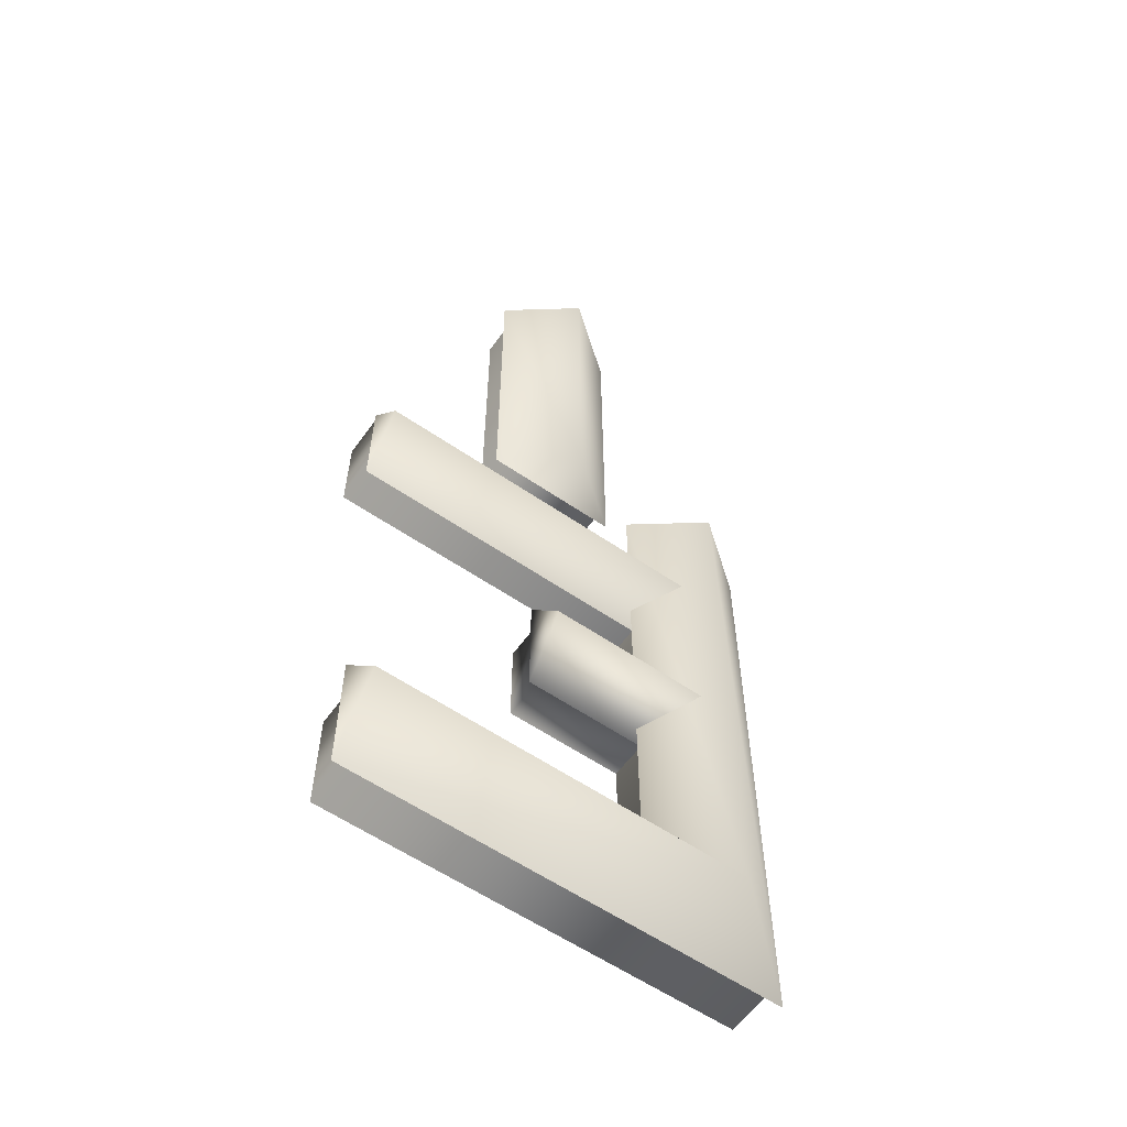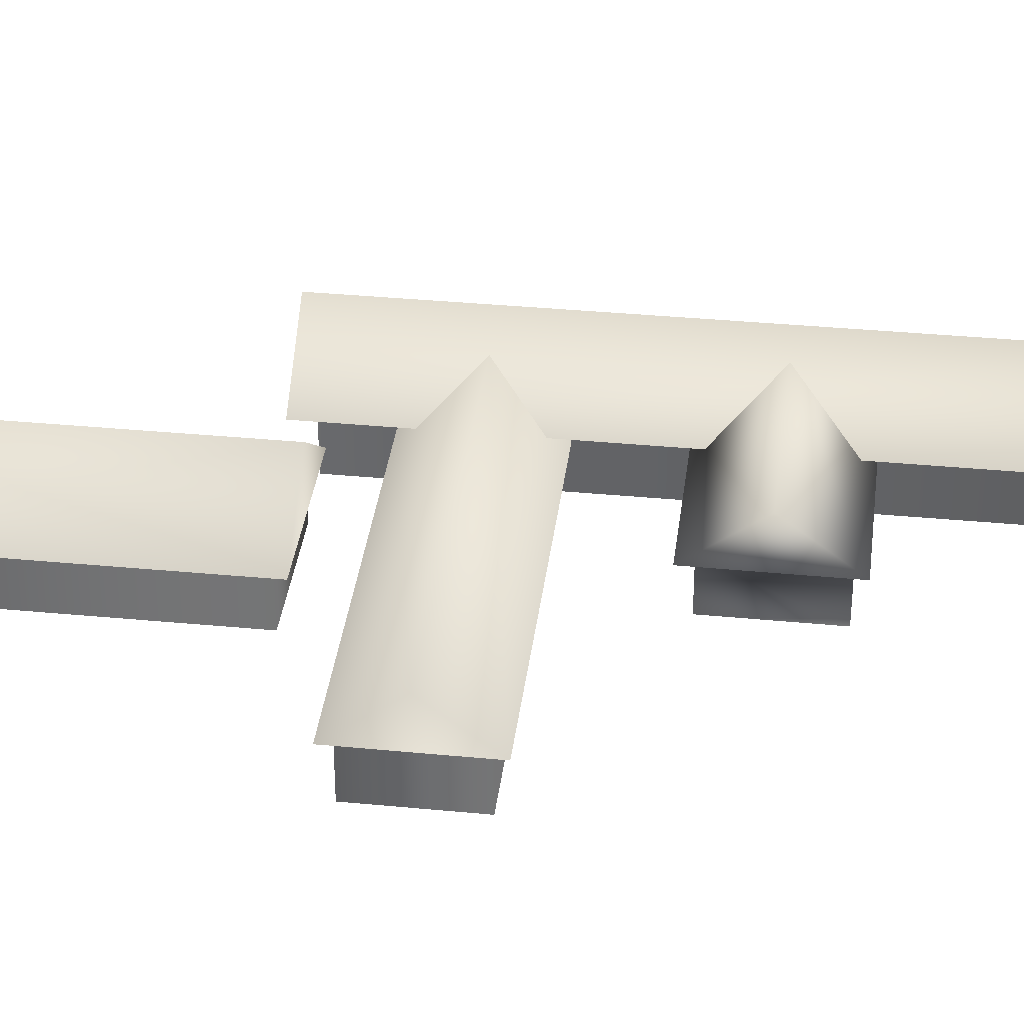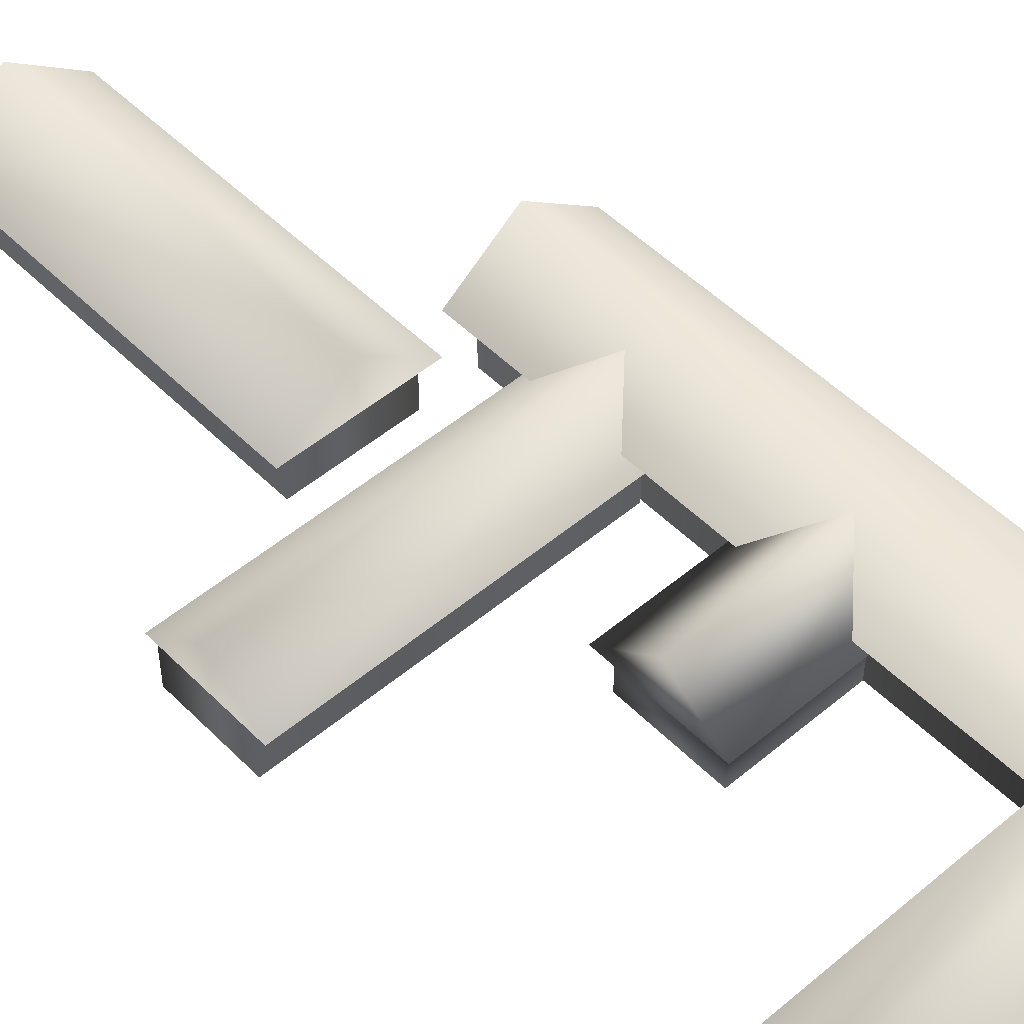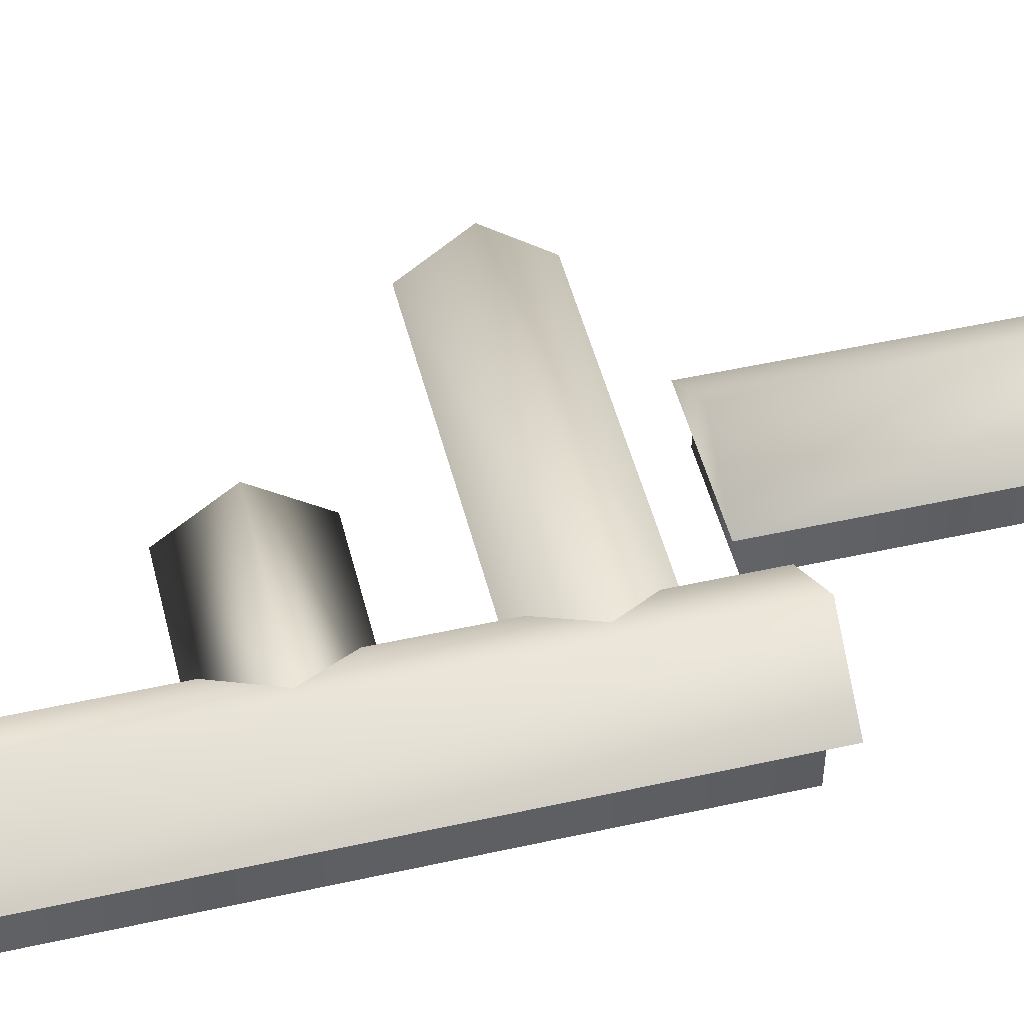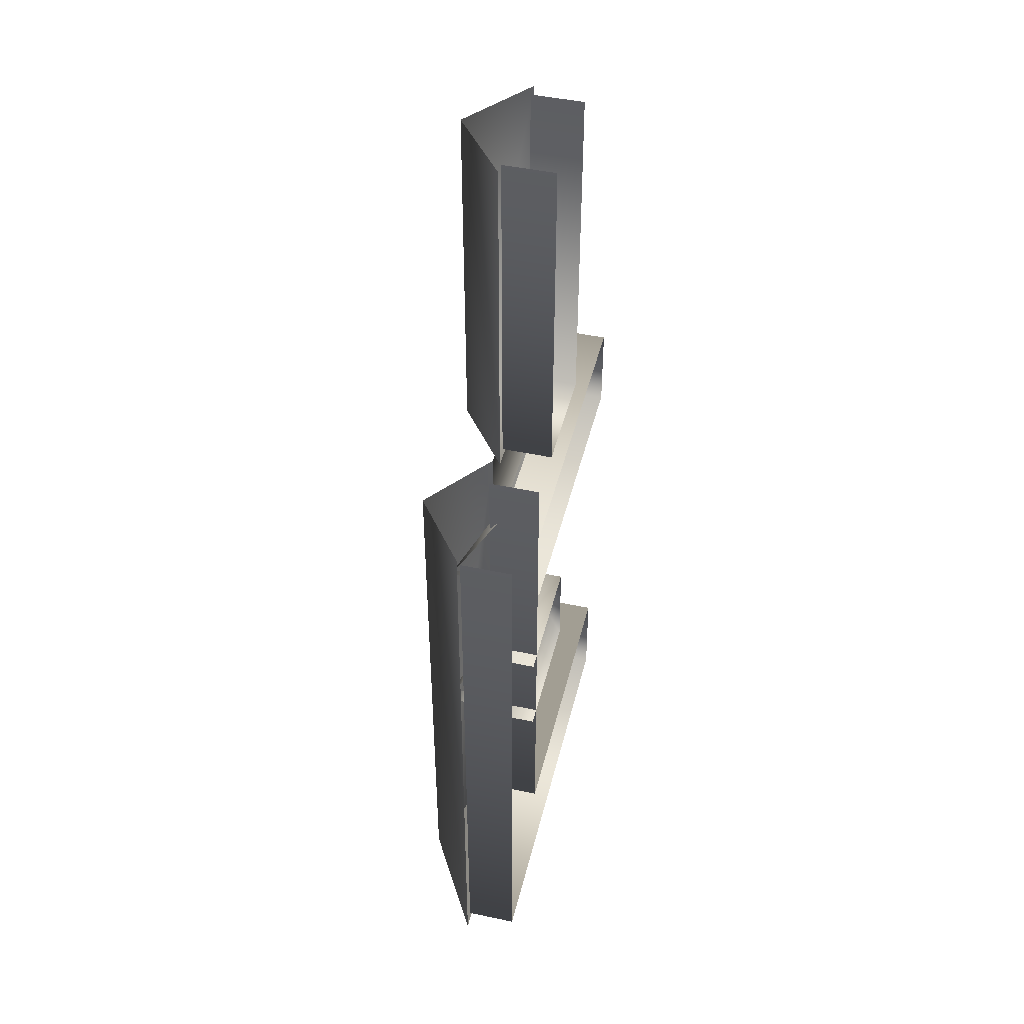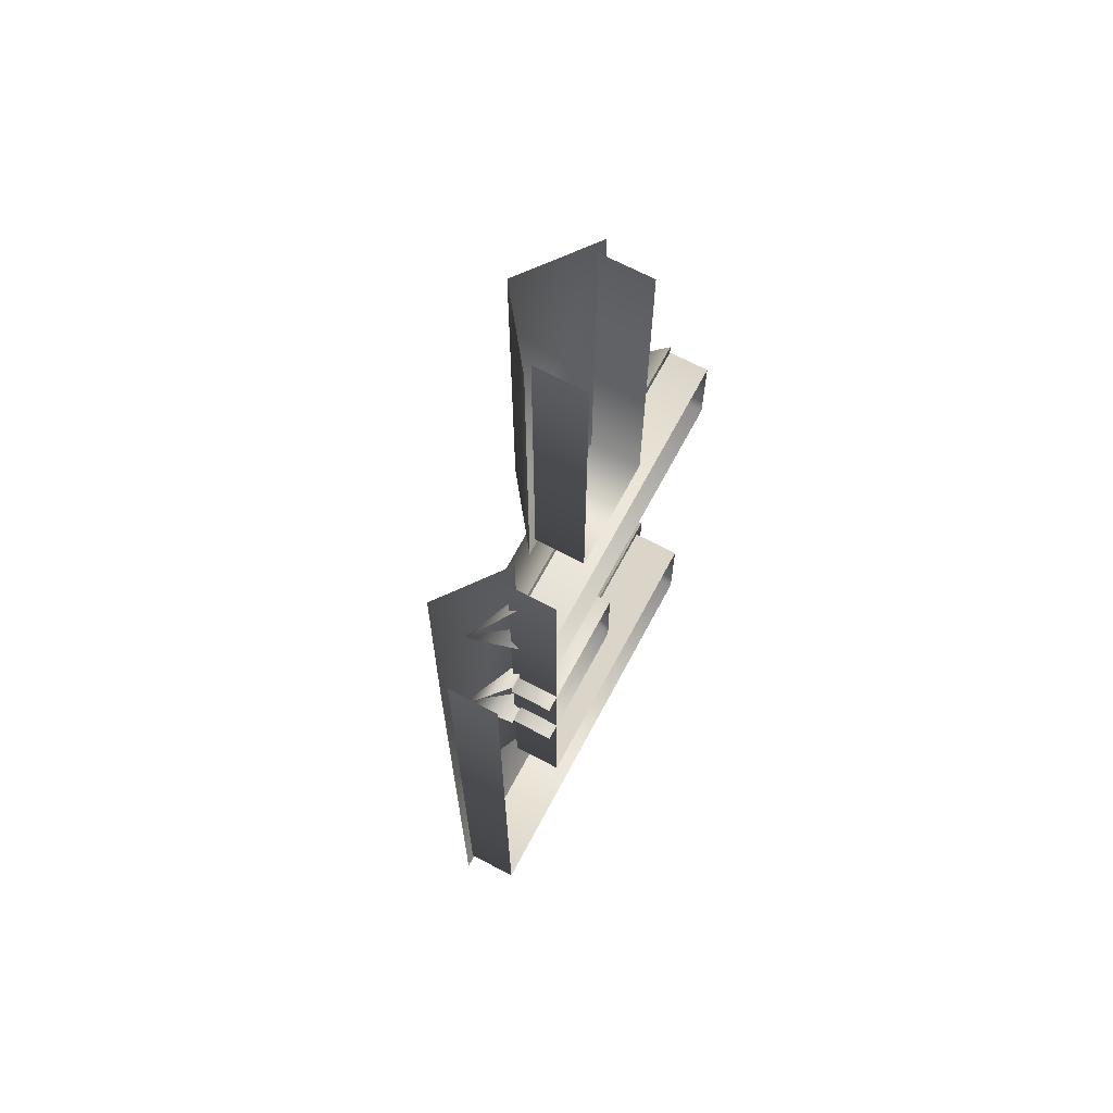
<metadata>
{"format":"obj","ext":"obj","renderer":"f3d","projection":"perspective","resolution":1024,"background":"white","views":[{"elev":-58.4,"azim":144.6,"up":"+Z"},{"elev":36.2,"azim":97.1,"up":"+Y"},{"elev":50.3,"azim":137.4,"up":"+Y"},{"elev":49.2,"azim":-103.9,"up":"+Y"},{"elev":46.1,"azim":-76.2,"up":"+Z"},{"elev":67.8,"azim":-62.0,"up":"+Z"}]}
</metadata>
<code>
g fcbg_cityforestcrystal_001_port_08
v 1.271 0.7832 -2.882
v 1.271 1.567 -3.829
v 1.271 0.7832 -4.776
v -0.6893 0.7727 4.326
v -1.718 1.554 4.325
v -2.748 0.7727 4.324
v 1.346 0.6212 2.069
v 1.342 0.6212 3.747
v 1.339 1.258 2.908
v -5.044 0.02076 -4.608
v 1.096 0.02076 -4.608
v 1.096 0.7832 -4.608
v -5.044 0.7832 -4.608
v -5.045 0.02076 4.513
v -5.045 0.7832 4.513
v 1.096 0.02076 -3.055
v 1.096 0.7832 -3.055
v 1.096 0.7832 -4.608
v 1.096 0.02076 -4.608
v 1.096 0.02076 -3.055
v -3.363 0.7832 -3.055
v 1.096 0.7832 -3.055
v -3.363 0.02076 -3.055
v -3.364 0.7832 4.514
v -3.364 0.02076 4.514
v -3.146 0.7832 -2.882
v 1.271 1.567 -3.829
v 1.271 0.7832 -2.882
v -4.18 1.567 -3.829
v -3.146 0.7832 4.776
v 1.271 0.7832 -4.776
v -4.179 1.567 4.775
v -5.213 0.7832 -4.776
v -5.213 0.7832 4.775
v -1.607 0.01775 0.756
v -3.613 0.01775 0.7559
v -3.613 0.669 0.7559
v -1.607 0.669 0.756
v -1.464 0.669 0.9414
v -3.614 0.669 0.9419
v -1.603 0.669 -0.68
v -3.613 0.01775 -0.68
v -1.603 0.01775 -0.68
v -3.613 0.669 -0.68
v -3.614 0.669 -0.8241
v -1.46 0.669 -0.824
v -3.936 1.339 0.05894
v -1.462 1.339 0.0587
v -3.614 0.669 0.9419
v -1.464 0.669 0.9414
v 1.342 0.002407 3.57
v -3.347 0.002407 3.57
v -3.347 0.6212 3.57
v 1.342 0.6212 3.57
v 1.346 0.6212 2.206
v -3.347 0.6212 2.206
v -3.347 0.002407 2.206
v 1.346 0.002407 2.206
v -3.348 0.6212 3.747
v 1.339 1.258 2.908
v 1.342 0.6212 3.747
v -3.822 1.258 2.908
v 1.346 0.6212 2.069
v -3.348 0.6212 2.069
v -1.607 0.669 0.756
v -1.603 0.01775 -0.68
v -1.607 0.01775 0.756
v -1.603 0.669 -0.68
v -1.464 0.669 0.9414
v -1.46 0.669 -0.824
v -1.462 1.339 0.0587
v -0.9055 0.0133 4.492
v -0.9056 0.0133 9.701
v -0.9056 0.7727 9.701
v -0.9055 0.7727 4.492
v -2.58 0.7727 4.491
v -2.58 0.7727 9.701
v -2.58 0.0133 9.701
v -2.58 0.0133 4.491
v -0.6887 0.7727 9.702
v -1.718 1.554 4.325
v -0.6893 0.7727 4.326
v -1.718 1.554 9.702
v -2.748 0.7727 4.324
v -2.748 0.7727 9.702
v -0.9055 0.7727 4.492
v -2.58 0.7727 4.491
v -2.58 0.0133 4.491
v -0.9055 0.0133 4.492
v 1.346 0.002407 2.206
v 1.342 0.002407 3.57
v 1.342 0.6212 3.57
v 1.346 0.6212 2.206
g fcbg_cityforestcrystal_001_port_08_0
f 3 2 1
f 6 5 4
f 9 8 7
f 12 11 10
f 13 12 10
f 10 14 13
f 14 15 13
f 18 17 16
f 19 18 16
f 22 21 20
f 21 23 20
f 21 24 23
f 24 25 23
f 28 27 26
f 27 29 26
f 26 29 30
f 29 27 31
f 29 32 30
f 33 29 31
f 32 29 33
f 34 32 33
f 37 36 35
f 38 37 35
f 38 39 37
f 39 40 37
f 43 42 41
f 42 44 41
f 44 45 41
f 45 46 41
f 45 47 46
f 47 48 46
f 48 47 49
f 50 48 49
f 53 52 51
f 54 53 51
f 57 56 55
f 58 57 55
f 61 60 59
f 60 62 59
f 62 60 63
f 64 62 63
f 67 66 65
f 66 68 65
f 65 68 69
f 68 70 69
f 70 71 69
f 74 73 72
f 75 74 72
f 78 77 76
f 79 78 76
f 82 81 80
f 81 83 80
f 83 81 84
f 85 83 84
f 88 87 86
f 89 88 86
f 92 91 90
f 93 92 90

</code>
